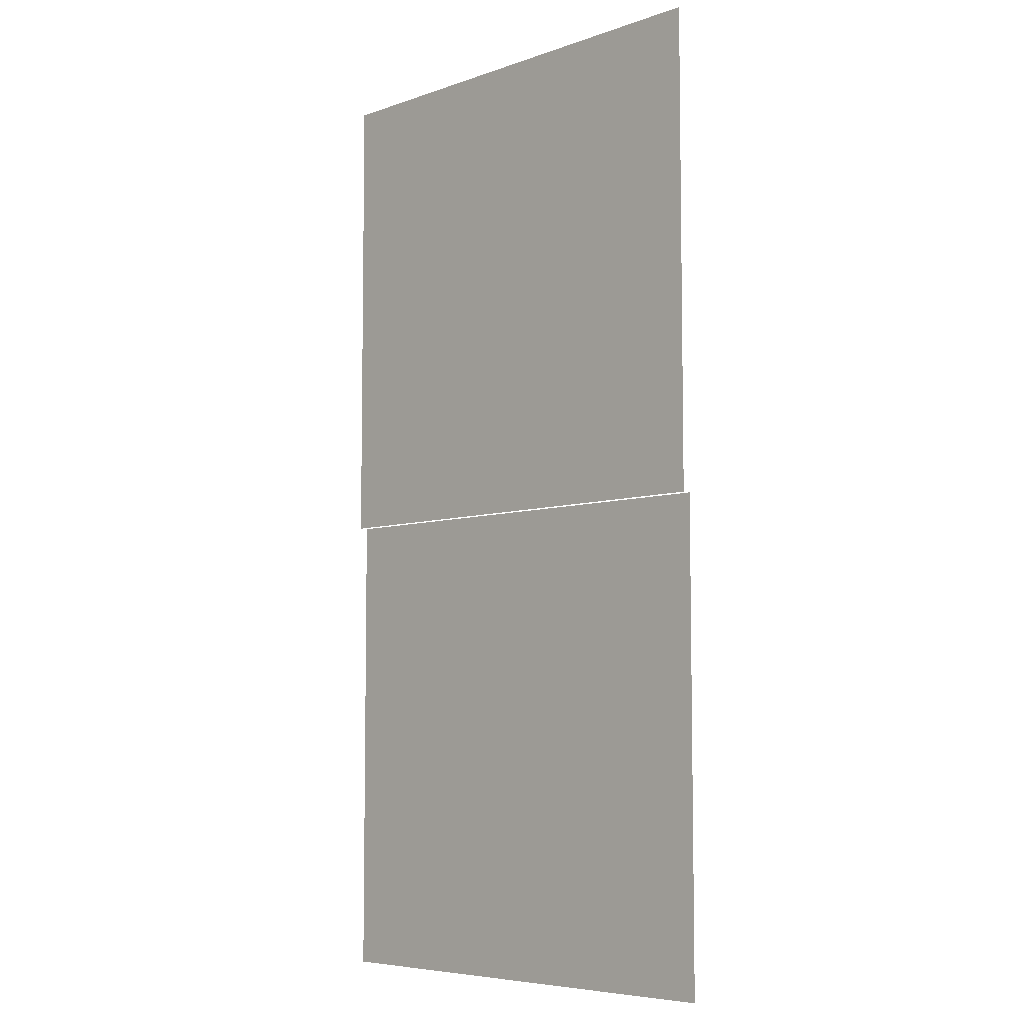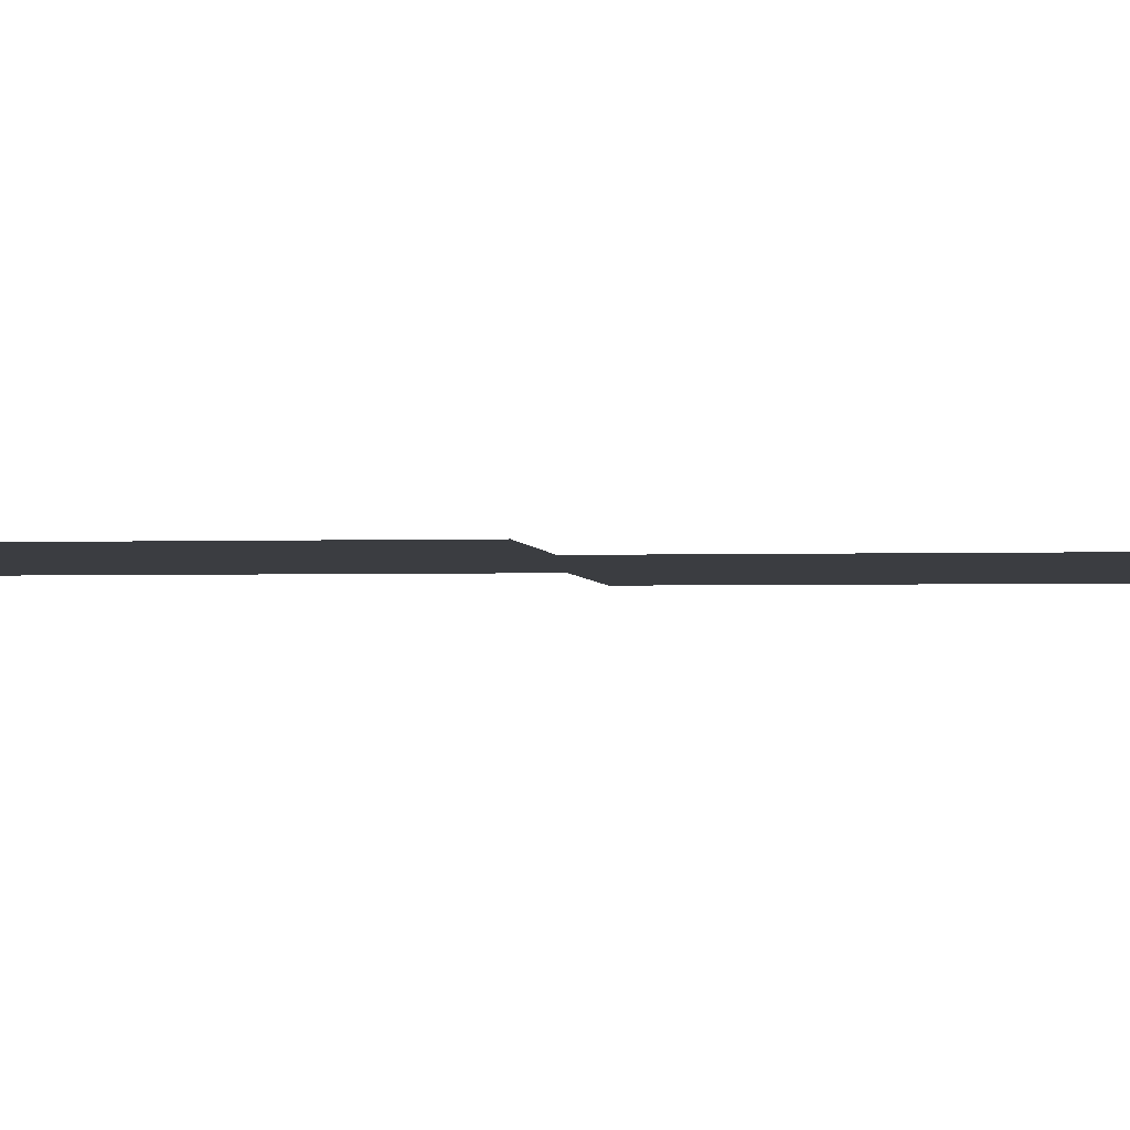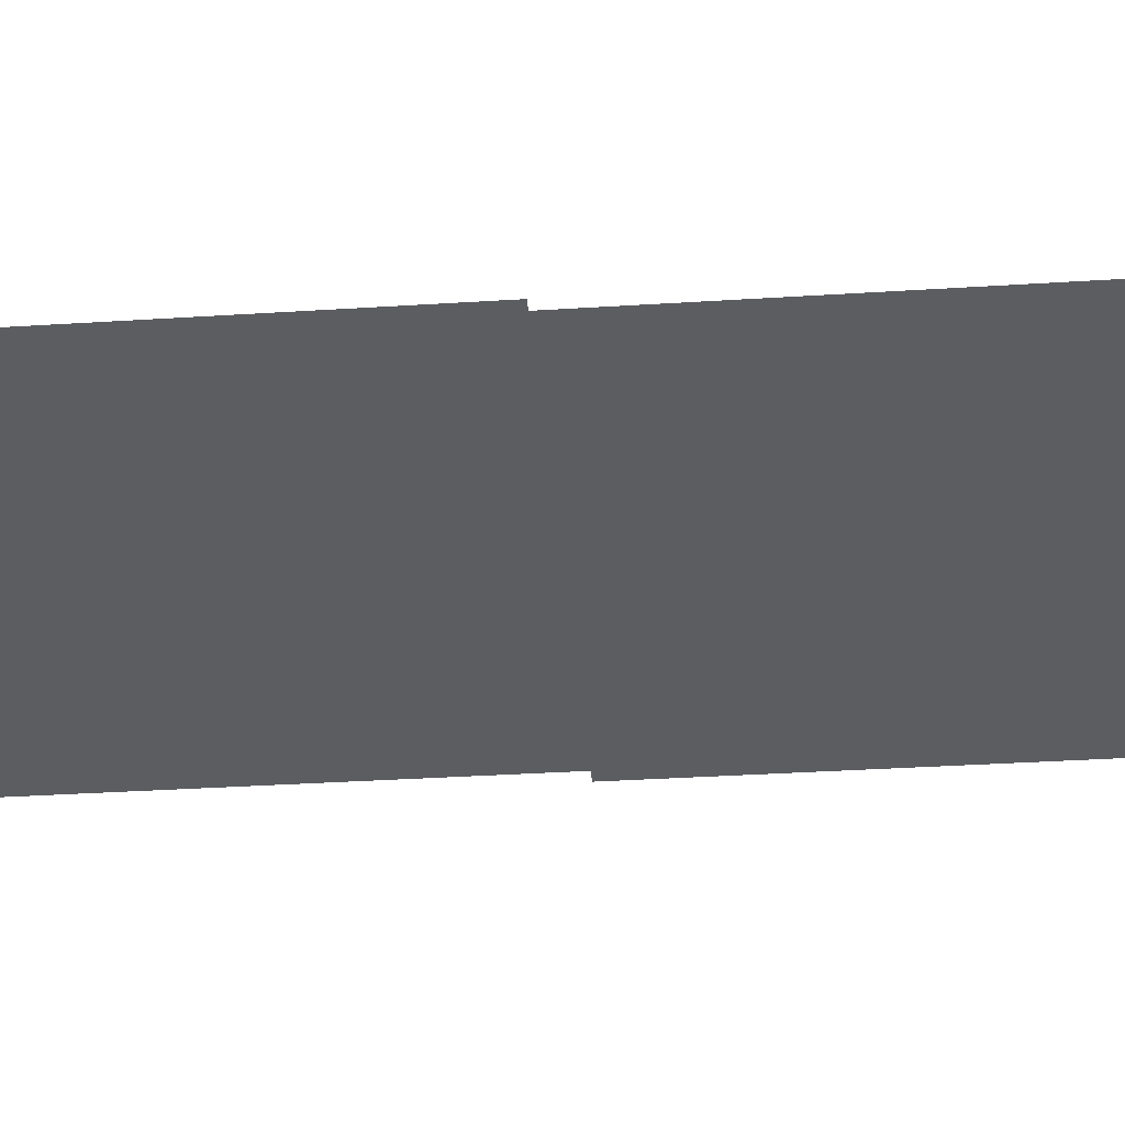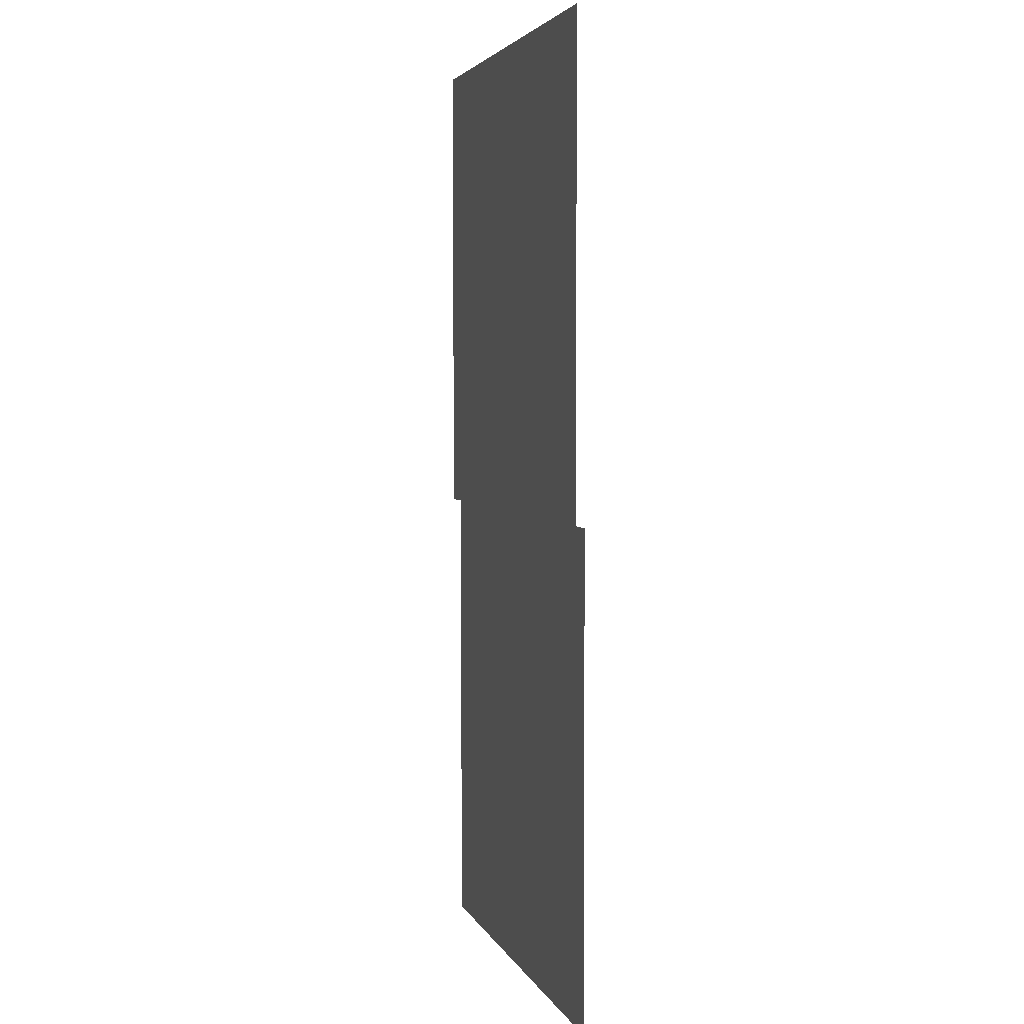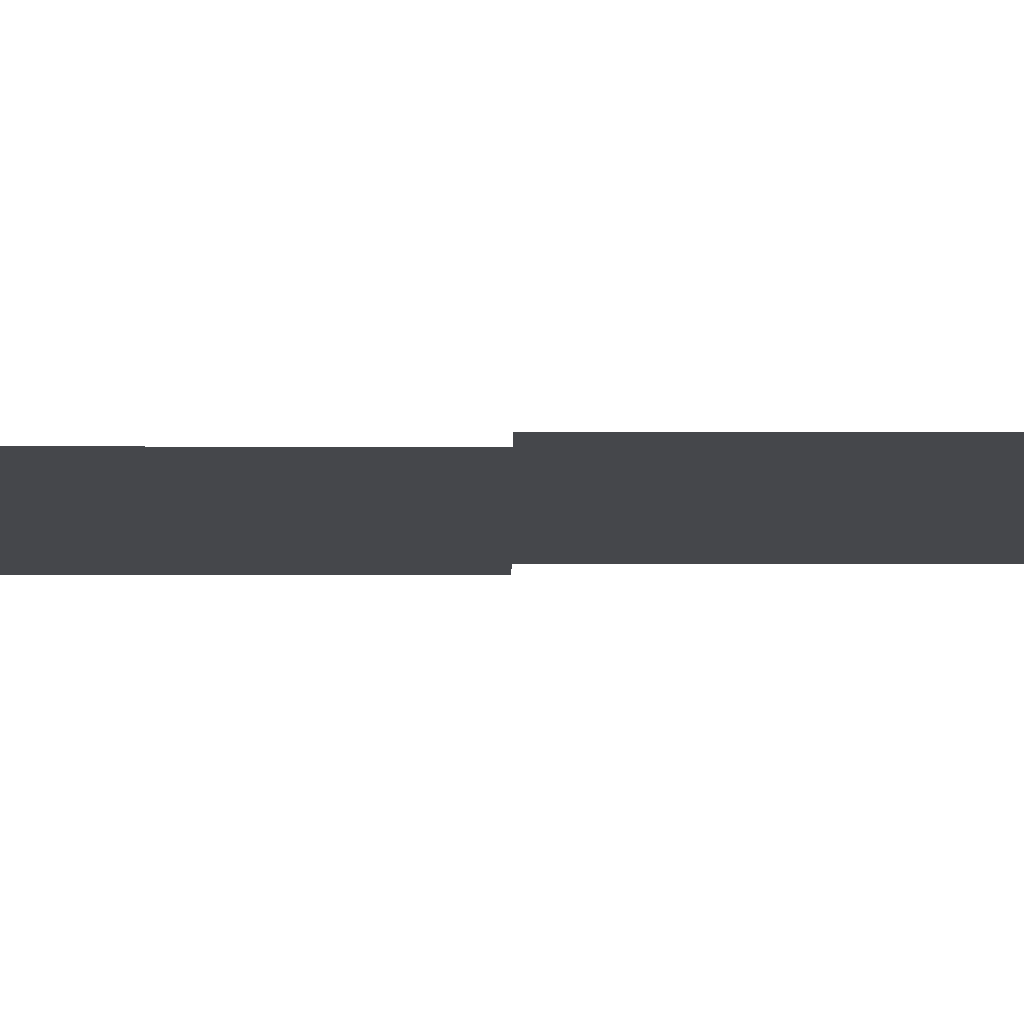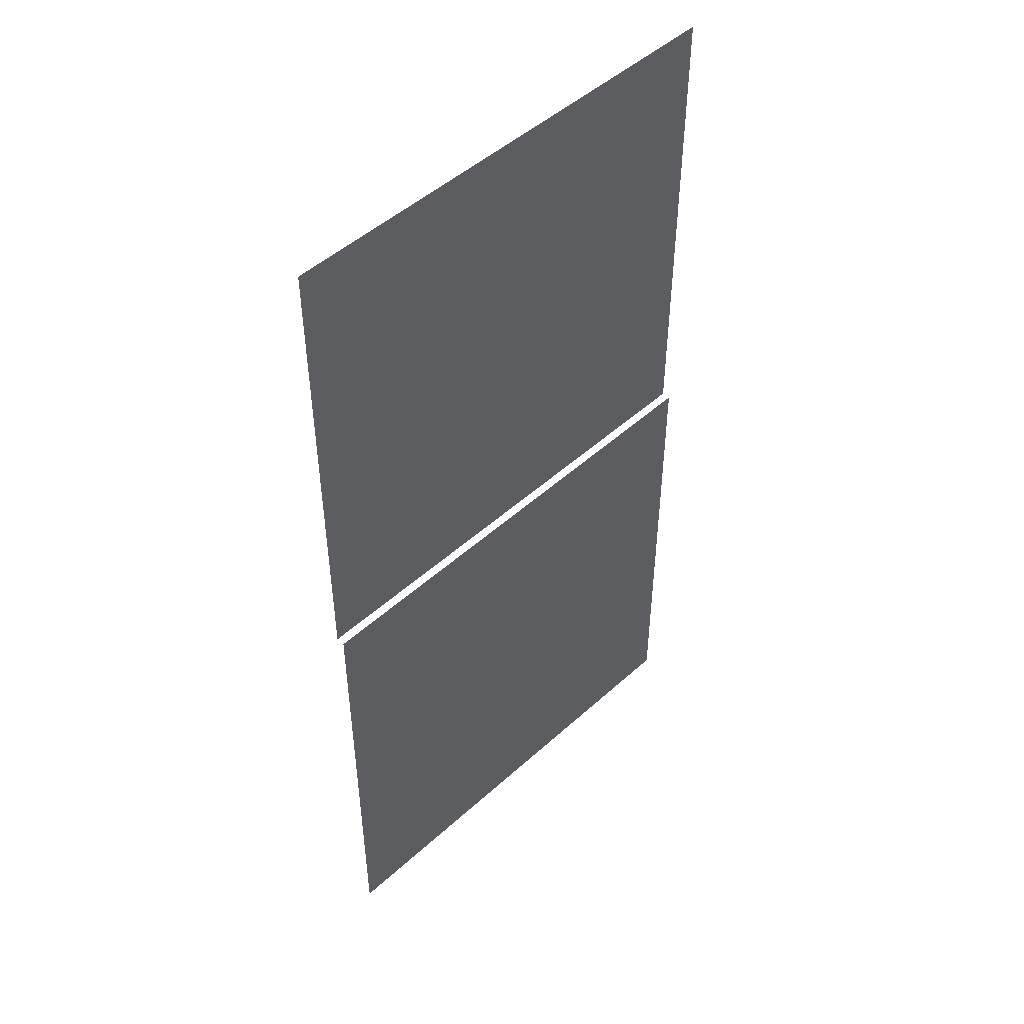
<metadata>
{"format":"obj","ext":"obj","renderer":"f3d","projection":"perspective","resolution":1024,"background":"white","views":[{"elev":-6.4,"azim":45.8,"up":"+Y"},{"elev":-2.3,"azim":-83.0,"up":"+Z"},{"elev":-36.4,"azim":-85.3,"up":"+Z"},{"elev":3.8,"azim":74.7,"up":"+Y"},{"elev":-10.3,"azim":89.9,"up":"+Z"},{"elev":48.9,"azim":134.9,"up":"+Y"}]}
</metadata>
<code>
v 0 -2.24 -0.04046
v -0.32 -2.24 -0.04046
v -0.32 -1.92 -0.04046
v 0 -1.92 -0.04046
v 0 -2.56 -0.04624
v -0.32 -2.56 -0.04624
v -0.32 -2.24 -0.04624
v 0 -2.24 -0.04624
g NewBadManor_mesh_0297
f 1 2 3 4
f 5 6 7 8

</code>
